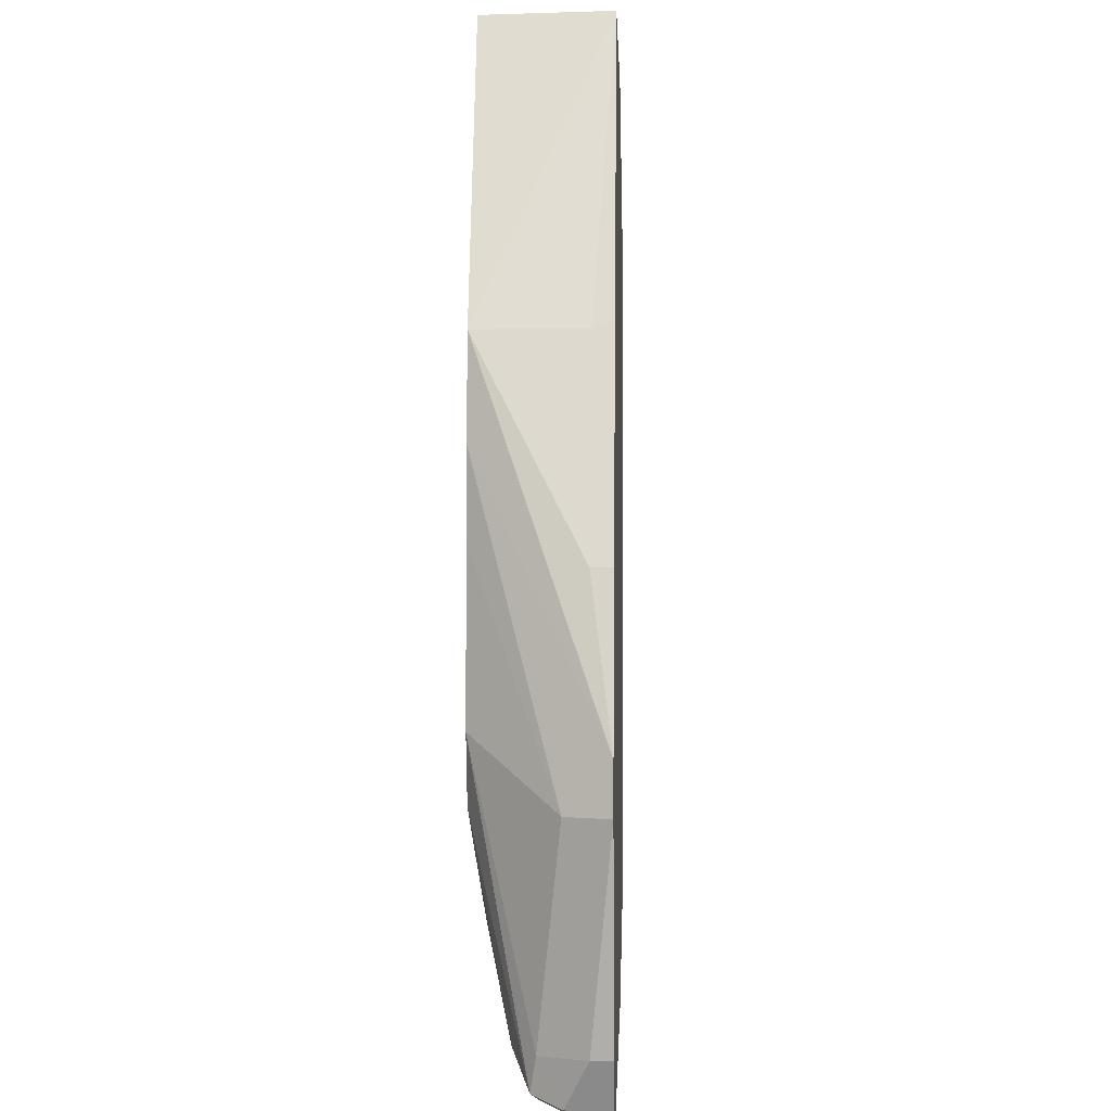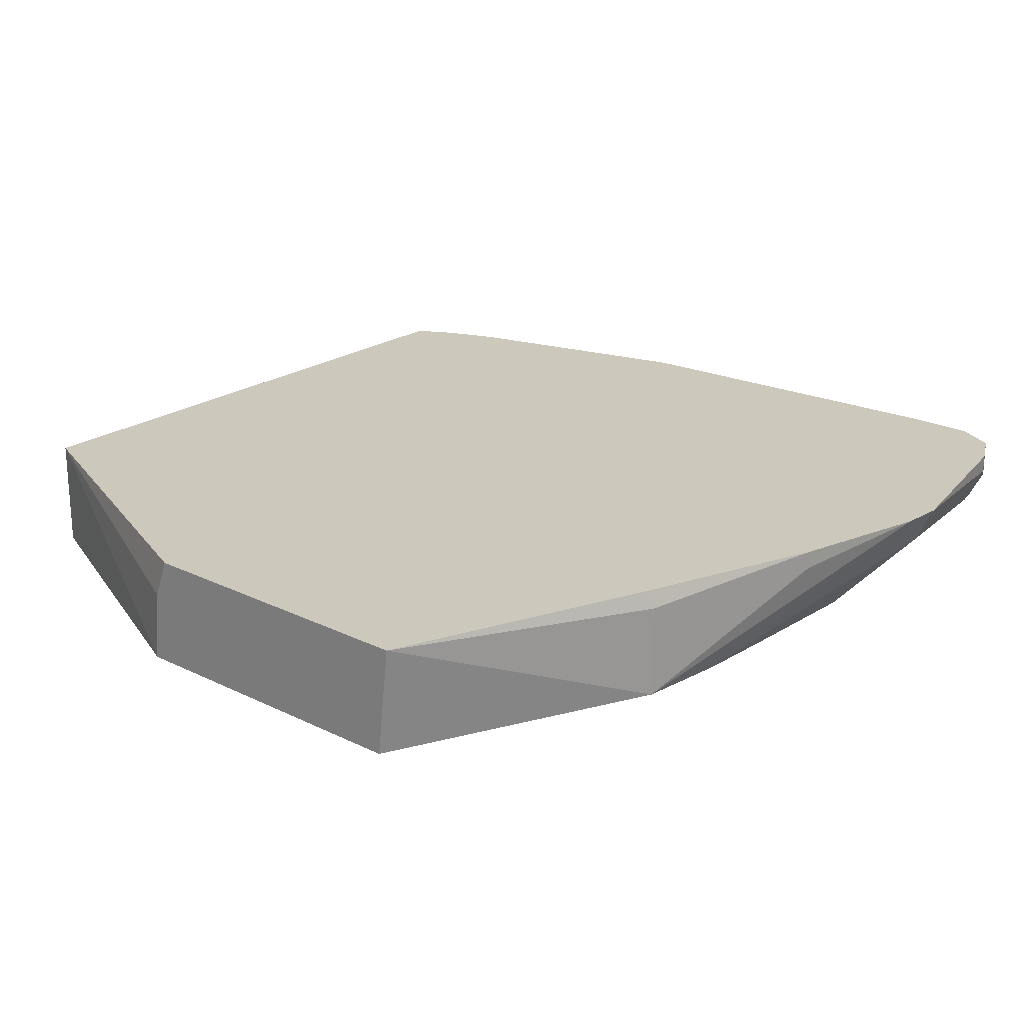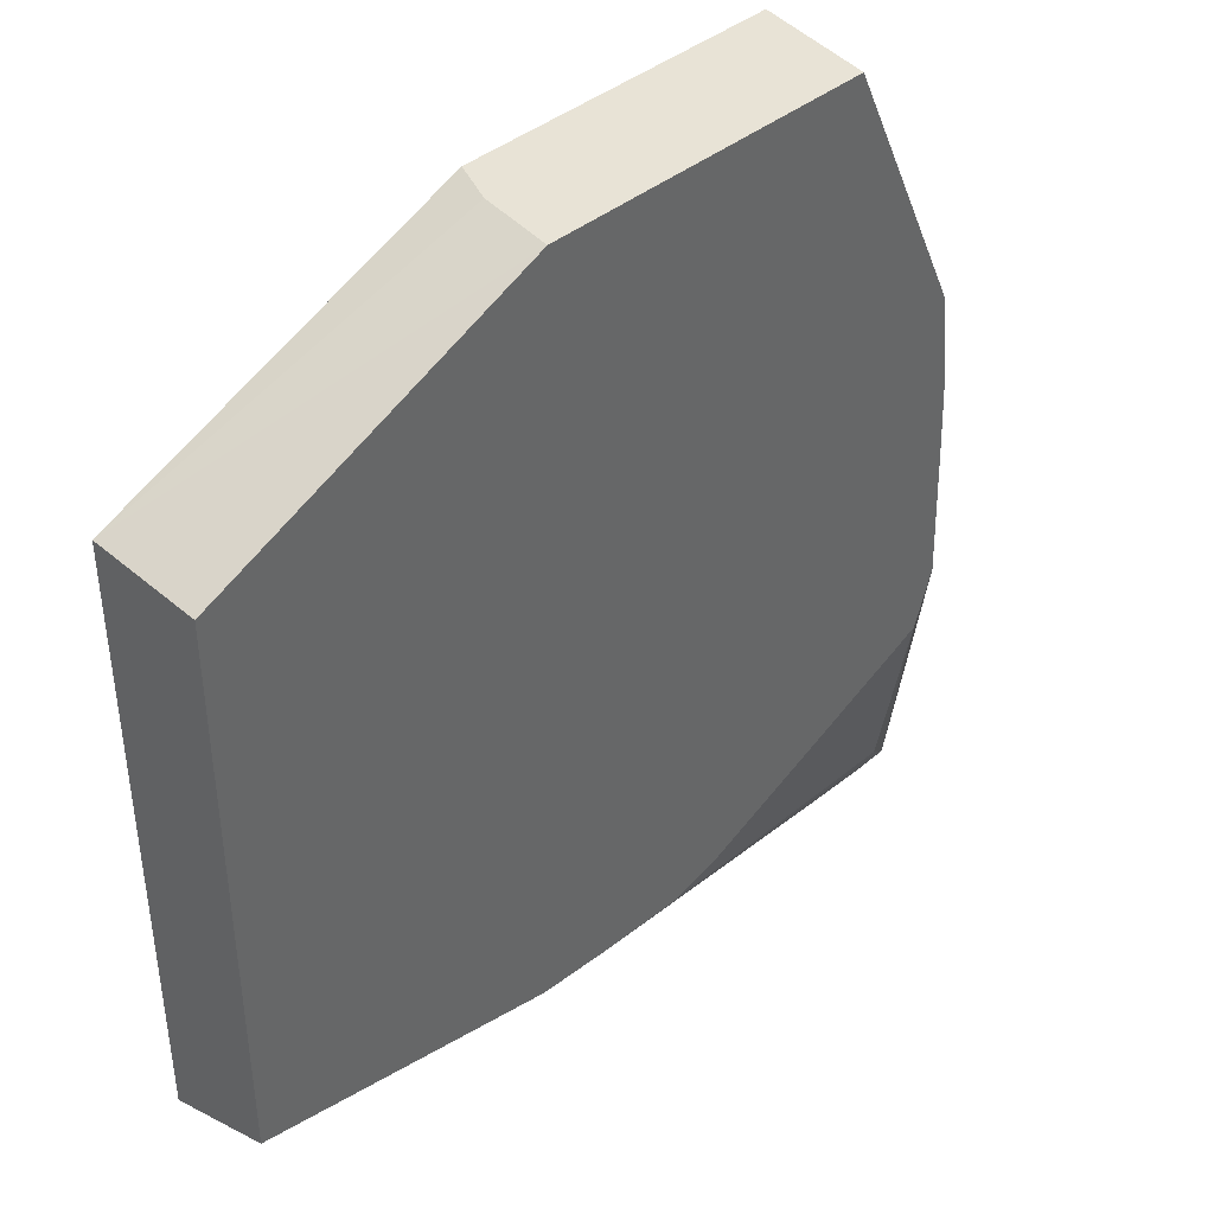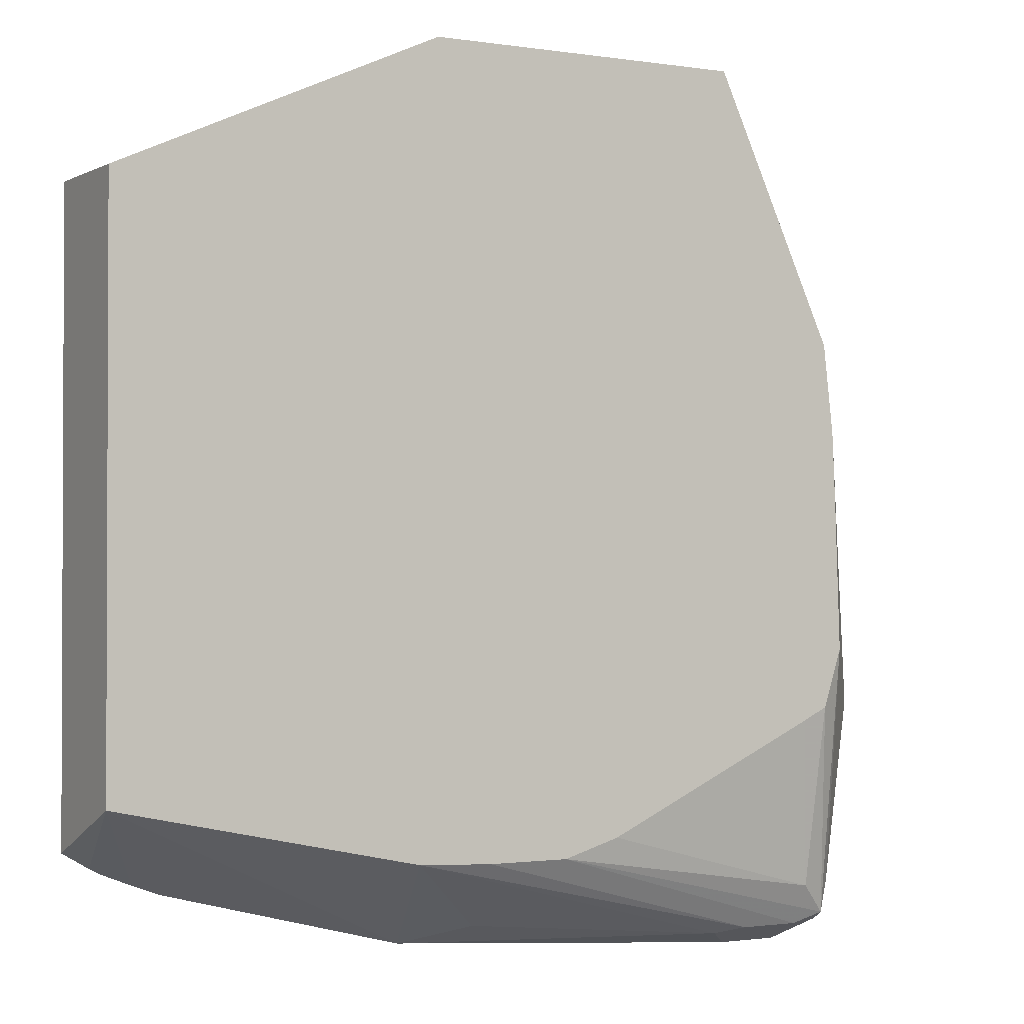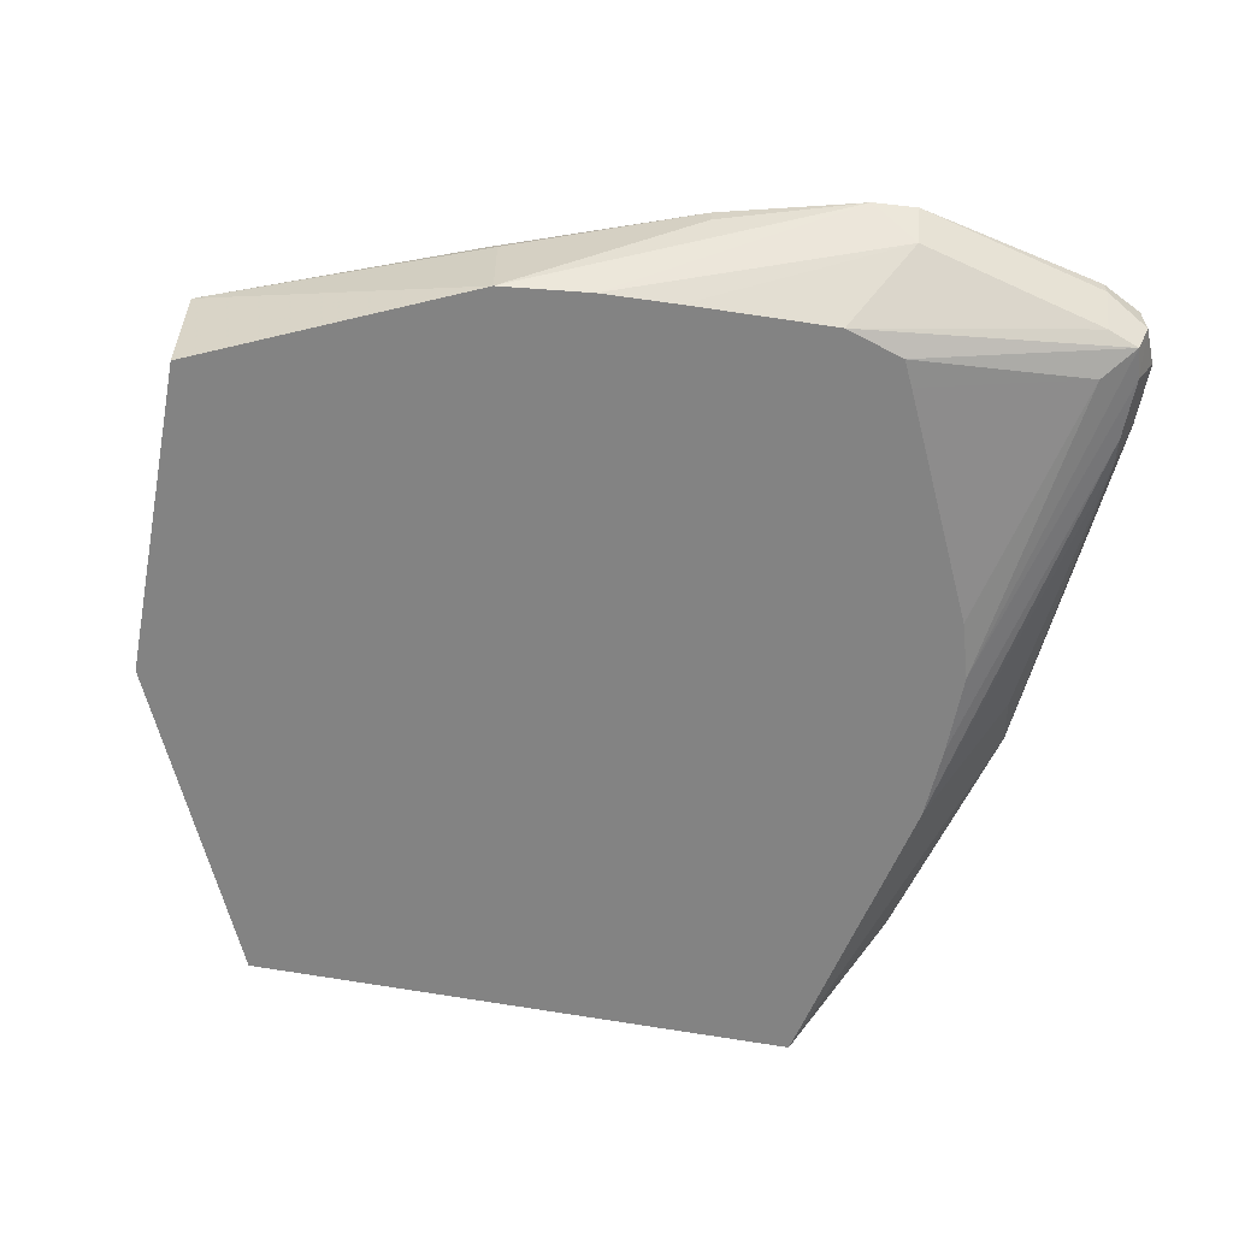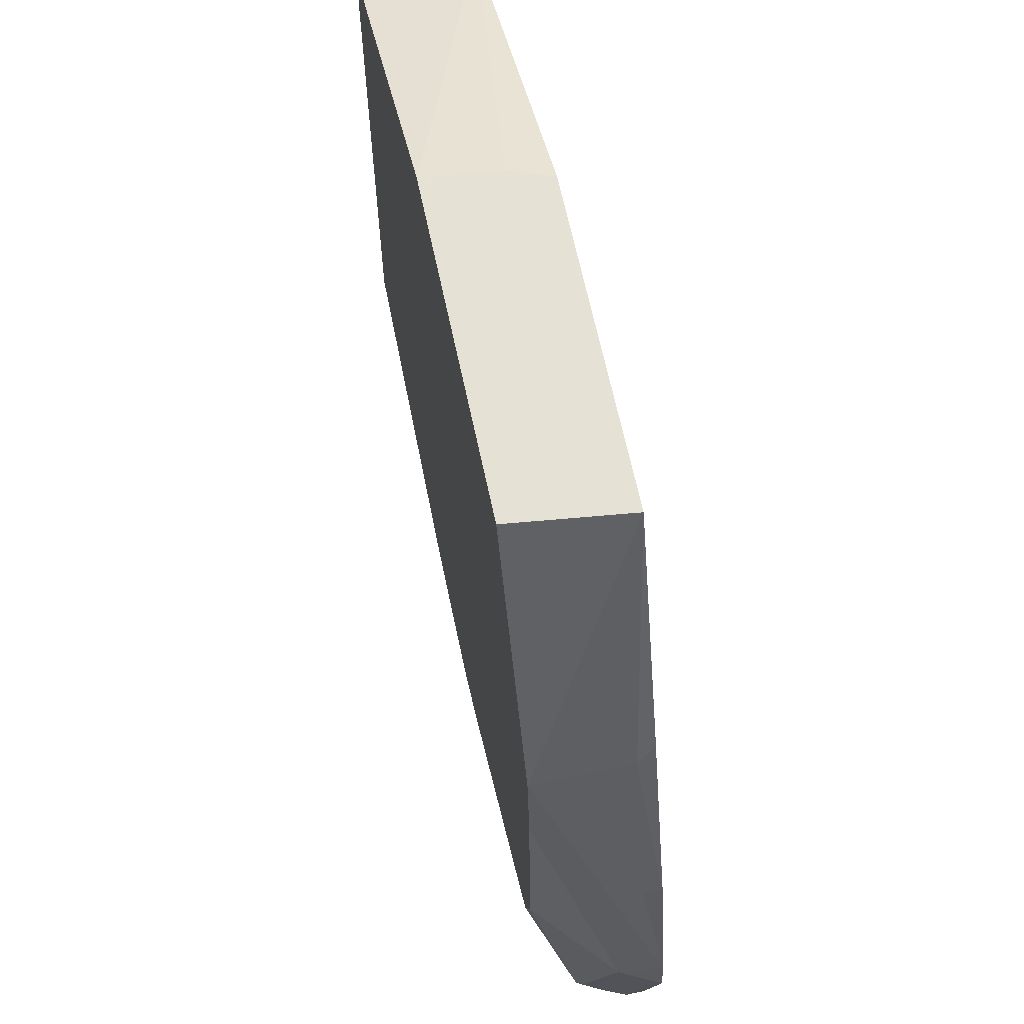
<metadata>
{"format":"obj","ext":"obj","renderer":"f3d","projection":"perspective","resolution":1024,"background":"white","views":[{"elev":-0.3,"azim":-88.1,"up":"+Y"},{"elev":22.2,"azim":-139.4,"up":"+Z"},{"elev":41.9,"azim":136.1,"up":"+Y"},{"elev":-1.4,"azim":150.3,"up":"+Y"},{"elev":-61.0,"azim":-100.8,"up":"+Z"},{"elev":64.8,"azim":-101.9,"up":"+Y"}]}
</metadata>
<code>
v 0.03102 -0.1224 -0.5822
v -0.07637 -0.07406 -0.5822
v 0.03102 -0.1224 -0.5444
v 0.03102 -0.3081 -0.5822
v -0.1835 -0.07406 -0.5822
v -0.07875 -0.07406 -0.558
v -0.08384 -0.07406 -0.5444
v 0.03102 -0.324 -0.5444
v 0.02231 -0.3292 -0.5444
v 0.01843 -0.3312 -0.5444
v 0.008759 -0.3351 -0.5444
v -9.04e-06 -0.3384 -0.5444
v -0.08158 -0.3592 -0.5444
v -0.07024 -0.3296 -0.5822
v -0.1879 -0.07406 -0.5444
v -0.2243 -0.1631 -0.5822
v -0.2039 -0.367 -0.5444
v -0.2039 -0.367 -0.5505
v -0.1937 -0.3619 -0.5607
v -0.102 -0.3534 -0.5573
v -0.2039 -0.3602 -0.5641
v -0.09515 -0.3307 -0.5822
v -0.2243 -0.1631 -0.5505
v -0.2212 -0.1601 -0.5444
v -0.2277 -0.1926 -0.5822
v -0.2569 -0.2711 -0.5444
v -0.2447 -0.2243 -0.5505
v -0.2243 -0.367 -0.5444
v -0.2243 -0.367 -0.5505
v -0.2243 -0.3602 -0.5641
v -0.1223 -0.3307 -0.5822
v -0.2447 -0.2243 -0.5444
v -0.2288 -0.2175 -0.5822
v -0.2514 -0.2854 -0.5573
v -0.2579 -0.2854 -0.5444
v -0.2379 -0.3602 -0.5444
v -0.2379 -0.3602 -0.5573
v -0.2344 -0.3568 -0.5658
v -0.1414 -0.3249 -0.5822
v -0.2243 -0.3466 -0.5709
v -0.2305 -0.2659 -0.5822
v -0.2379 -0.3466 -0.5641
v -0.2447 -0.3466 -0.5505
v -0.2447 -0.3466 -0.5444
v -0.2243 -0.2854 -0.5822
v -0.2158 -0.2897 -0.5822
f 25 33 34
f 18 29 19
f 25 34 26
f 23 32 24
f 21 31 22
f 21 30 31
f 19 30 21
f 19 29 30
f 17 29 18
f 14 21 22
f 16 32 23
f 16 27 32
f 16 26 27
f 16 25 26
f 15 23 24
f 15 16 23
f 26 32 27
f 14 20 19
f 17 28 29
f 26 34 35
f 14 19 21
f 28 37 29
f 13 20 14
f 40 45 46
f 39 40 46
f 38 45 40
f 38 41 45
f 38 42 41
f 37 42 38
f 37 43 42
f 36 43 37
f 28 36 37
f 36 44 43
f 35 42 43
f 34 41 42
f 34 42 35
f 33 41 34
f 31 40 39
f 31 38 40
f 30 38 31
f 30 37 38
f 29 37 30
f 35 43 44
f 13 19 20
f 3 36 28
f 13 17 18
f 2 6 3
f 2 7 6
f 2 15 7
f 2 5 15
f 1 5 2
f 1 16 5
f 1 25 16
f 1 33 25
f 1 41 33
f 1 45 41
f 1 46 45
f 1 39 46
f 1 31 39
f 1 22 31
f 1 14 22
f 1 4 14
f 13 18 19
f 1 3 8
f 1 2 3
f 3 6 7
f 3 7 15
f 1 8 4
f 3 24 32
f 3 15 24
f 5 16 15
f 4 12 13
f 4 11 12
f 4 10 11
f 4 9 10
f 4 8 9
f 3 9 8
f 3 10 9
f 4 13 14
f 3 12 11
f 3 13 12
f 3 17 13
f 3 28 17
f 3 44 36
f 3 35 44
f 3 26 35
f 3 11 10
f 3 32 26

</code>
